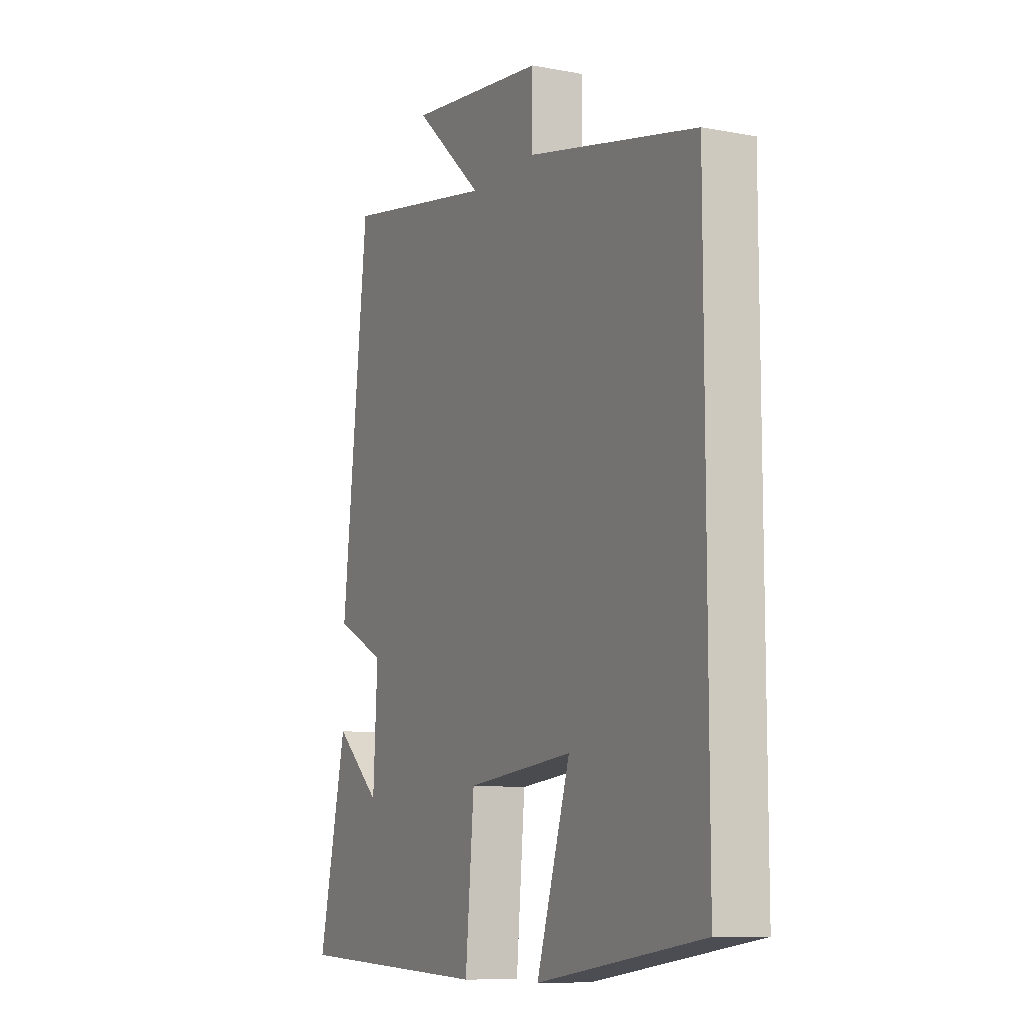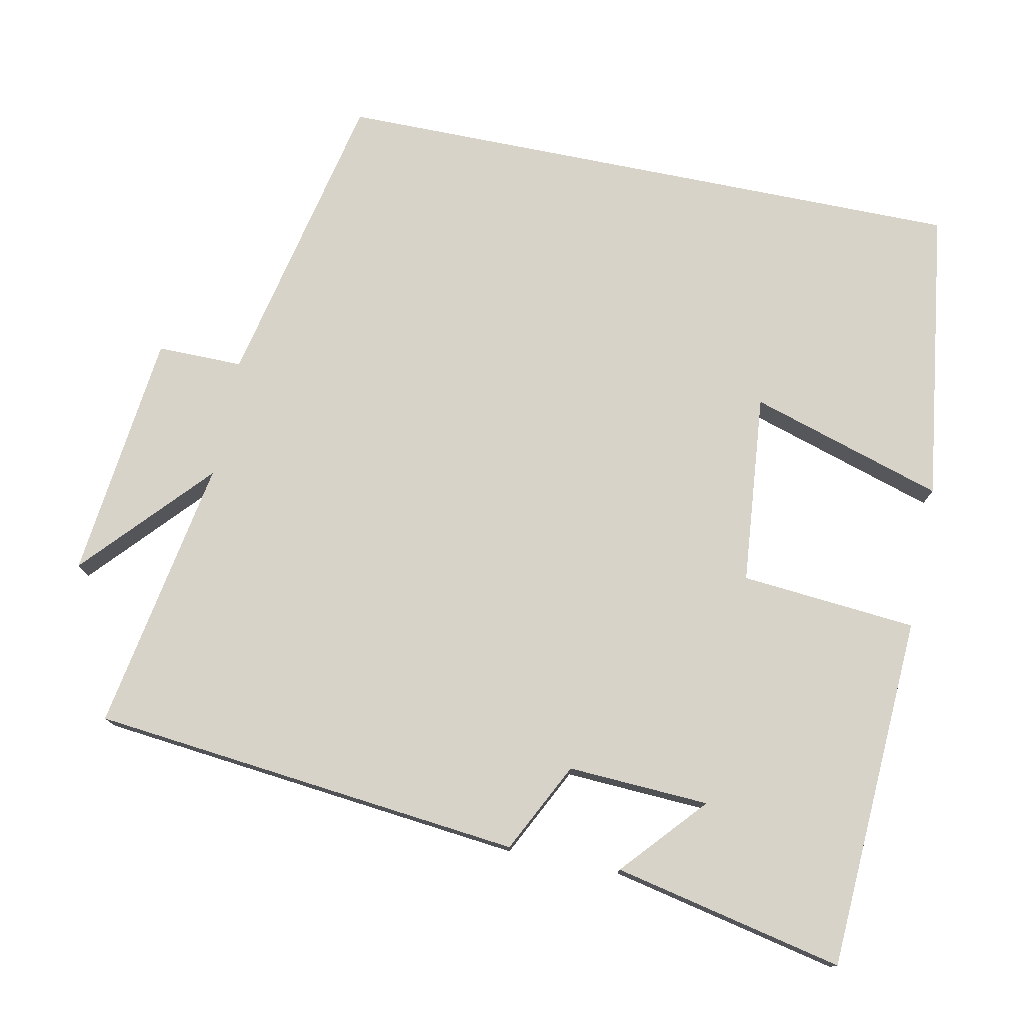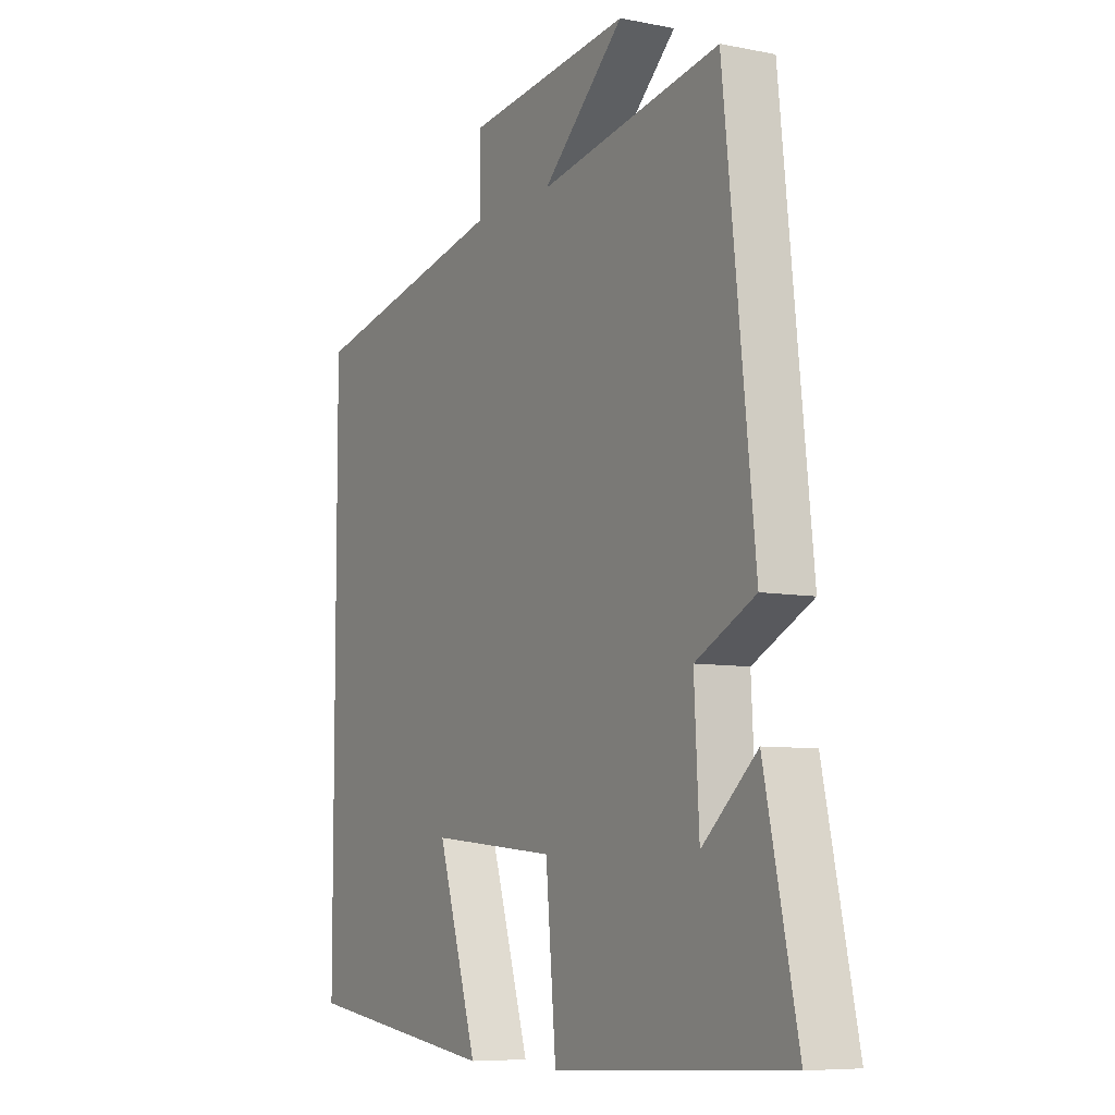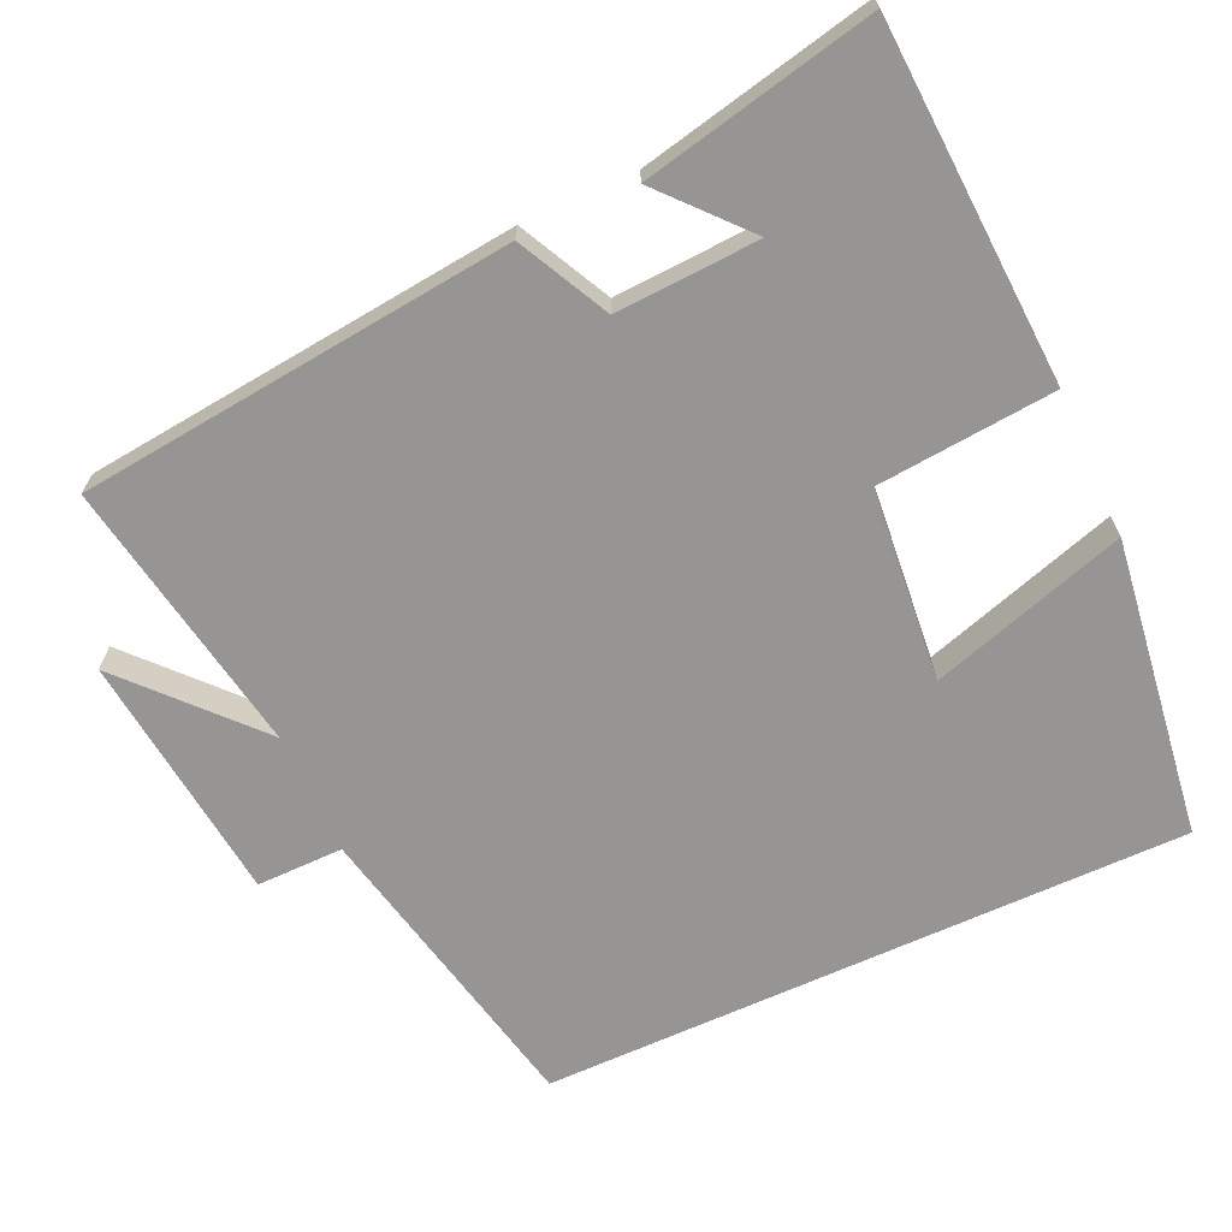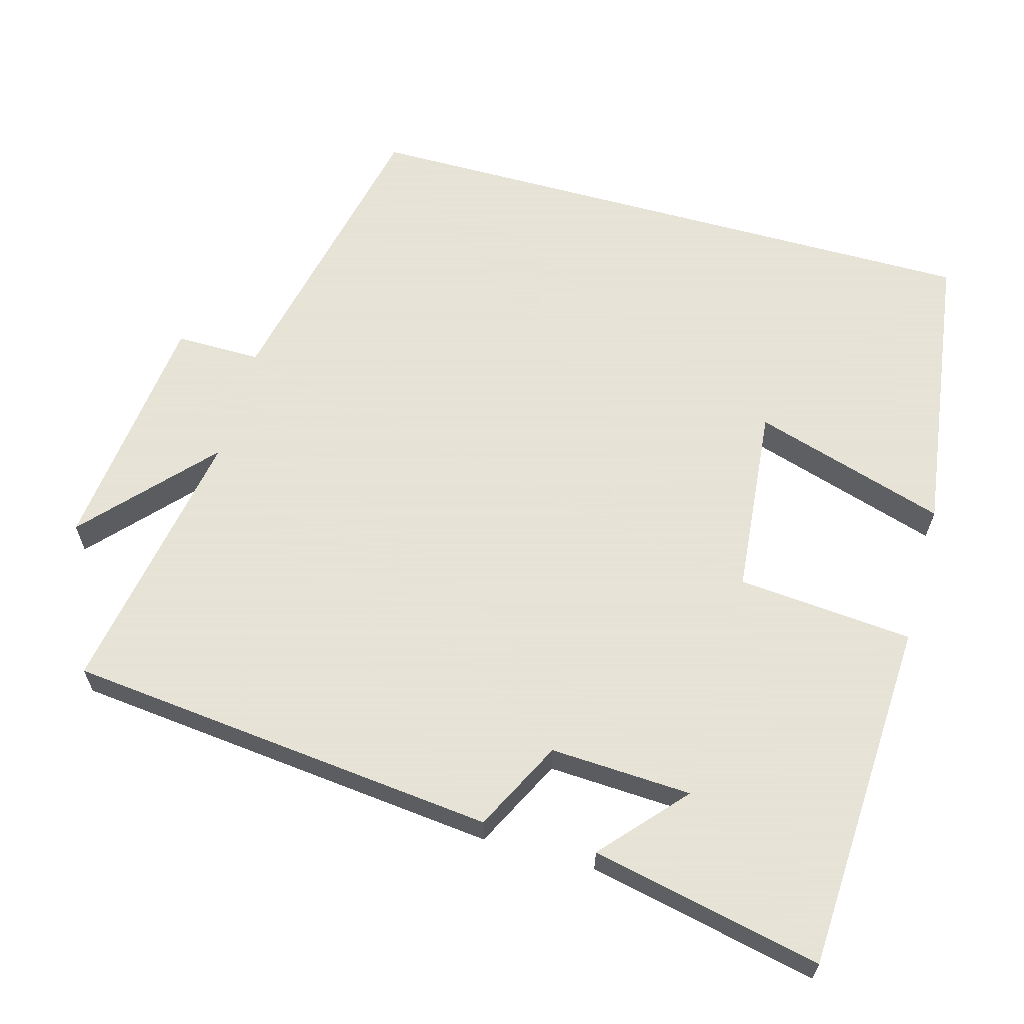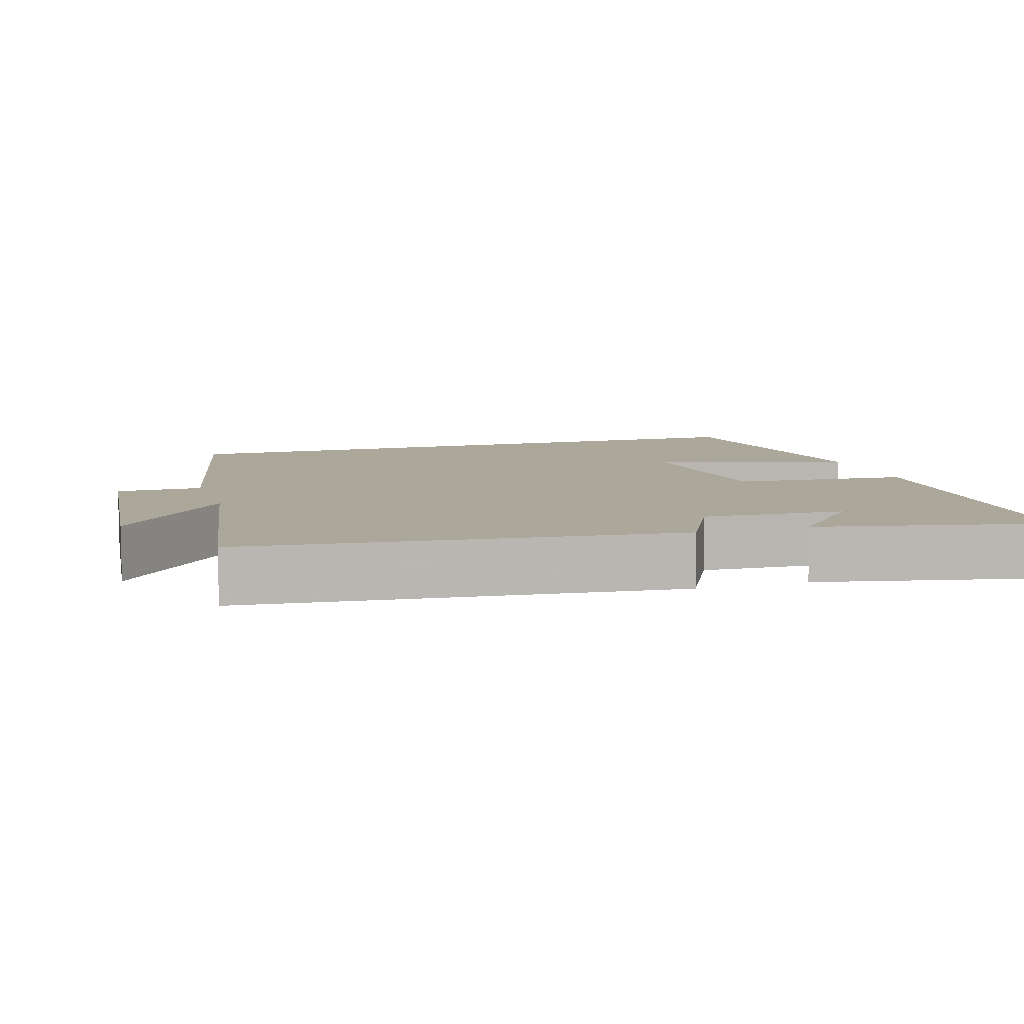
<metadata>
{"format":"obj","ext":"obj","renderer":"f3d","projection":"perspective","resolution":1024,"background":"white","views":[{"elev":-9.7,"azim":-116.1,"up":"+Z"},{"elev":76.5,"azim":101.4,"up":"+Y"},{"elev":-7.5,"azim":60.6,"up":"+Z"},{"elev":-67.5,"azim":114.5,"up":"+Y"},{"elev":62.8,"azim":105.5,"up":"+Y"},{"elev":8.2,"azim":72.6,"up":"+Y"}]}
</metadata>
<code>
v -0.5 0.07 0.412
v -0.094 0.07 0.5
v -0.095 0.07 0.615
v 0.237 0.07 0.653
v 0.07 0.07 0.5
v 0.438 0.07 0.565
v 0.5 0.07 -0.014
v 0.379 0.07 -0.075
v 0.389 0.07 -0.265
v 0.5 0.07 -0.166
v 0.567 0.07 -0.475
v 0.091 0.07 -0.5
v 0.07 0.07 -0.264
v -0.186 0.07 -0.24
v -0.105 0.07 -0.5
v -0.5 0.07 -0.446
v -0.5 0 0.412
v -0.094 0 0.5
v -0.095 0 0.615
v 0.237 0 0.653
v 0.07 0 0.5
v 0.438 0 0.565
v 0.5 0 -0.014
v 0.379 0 -0.075
v 0.389 0 -0.265
v 0.5 0 -0.166
v 0.567 0 -0.475
v 0.091 0 -0.5
v 0.07 0 -0.264
v -0.186 0 -0.24
v -0.105 0 -0.5
v -0.5 0 -0.446
f 14 15 16 1
f 13 14 1 2
f 11 12 13
f 9 10 11
f 9 11 13
f 13 2 3
f 9 13 3
f 8 9 3
f 5 6 7 8
f 3 4 5
f 3 5 8
f 17 32 31 30
f 18 17 30 29
f 29 28 27
f 27 26 25
f 29 27 25
f 19 18 29
f 19 29 25
f 19 25 24
f 24 23 22 21
f 21 20 19
f 24 21 19
f 1 17 18 2
f 2 18 19 3
f 3 19 20 4
f 4 20 21 5
f 5 21 22 6
f 6 22 23 7
f 7 23 24 8
f 8 24 25 9
f 9 25 26 10
f 10 26 27 11
f 11 27 28 12
f 12 28 29 13
f 13 29 30 14
f 14 30 31 15
f 15 31 32 16
f 16 32 17 1

</code>
